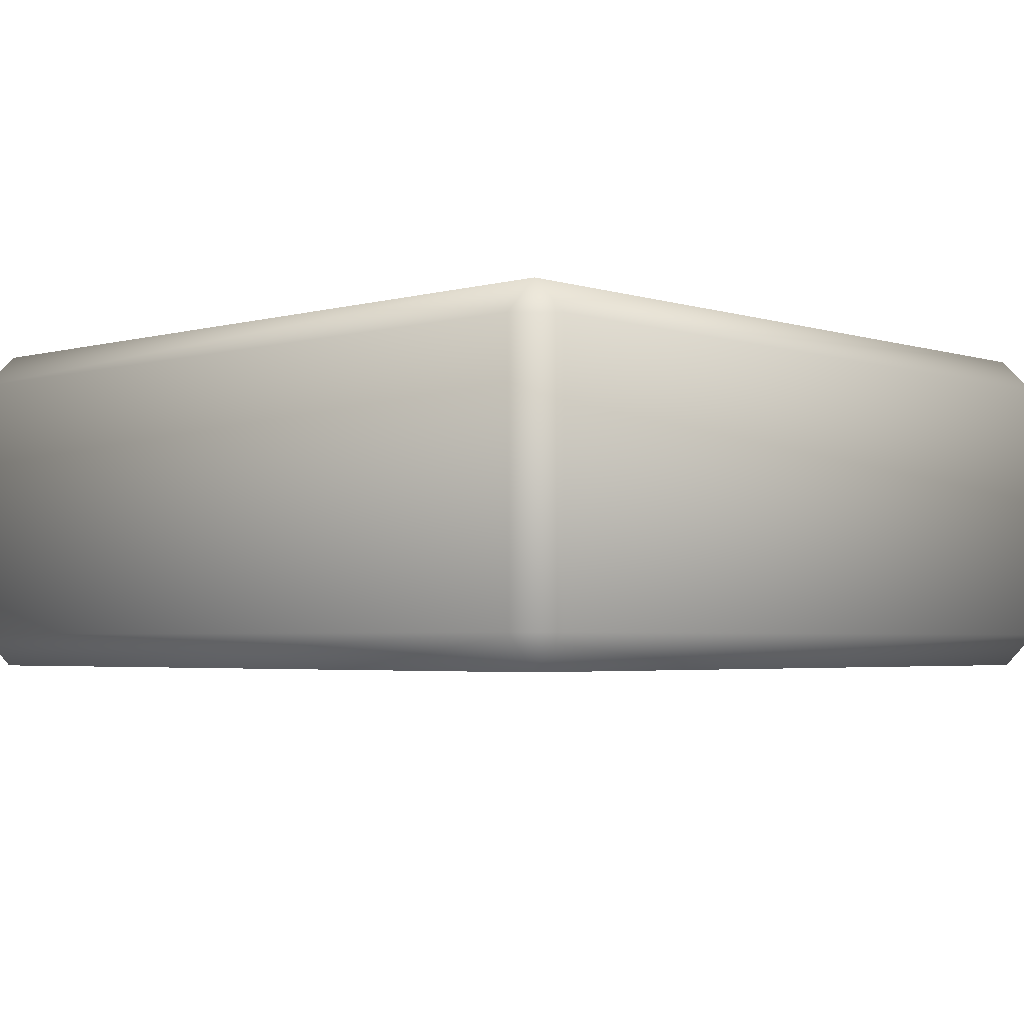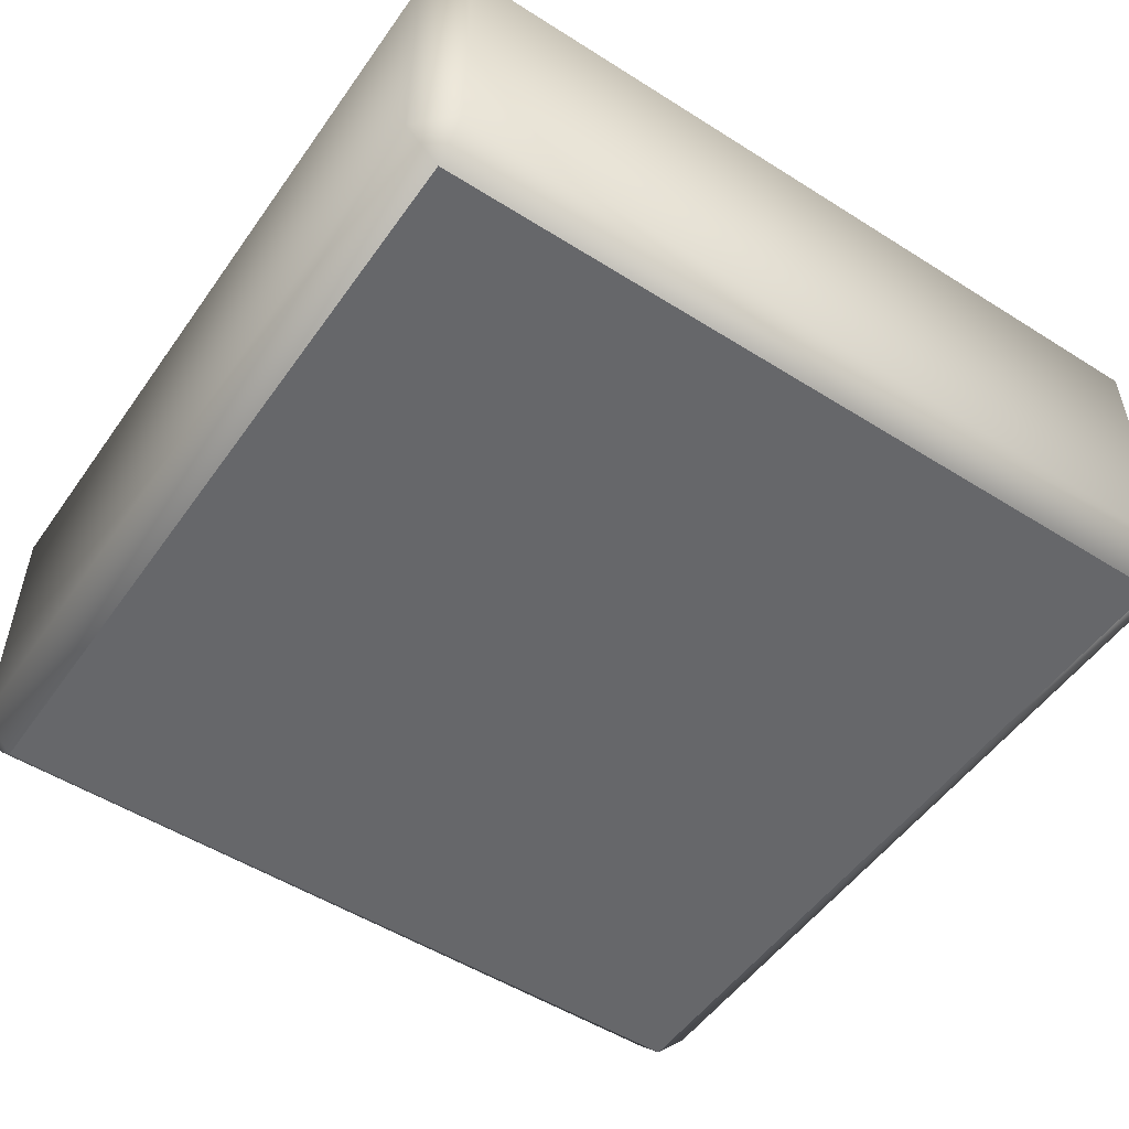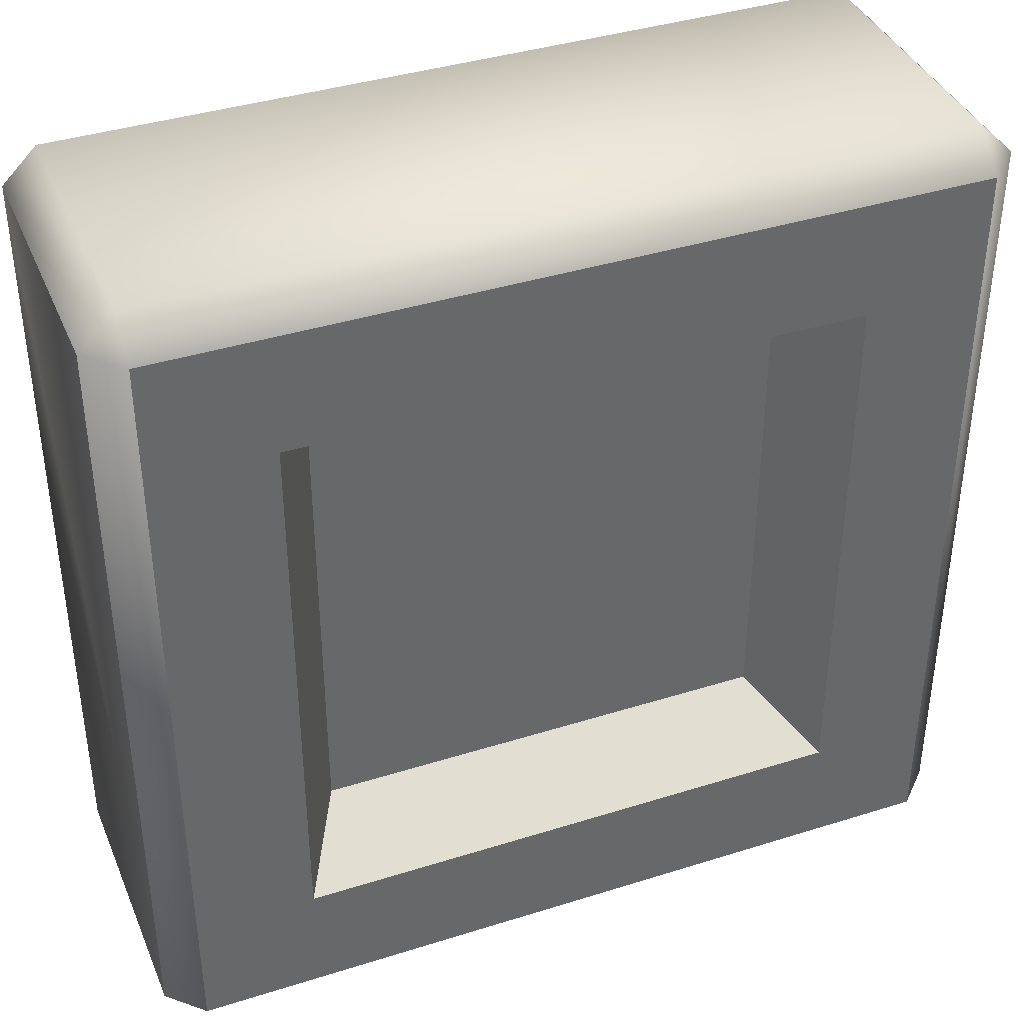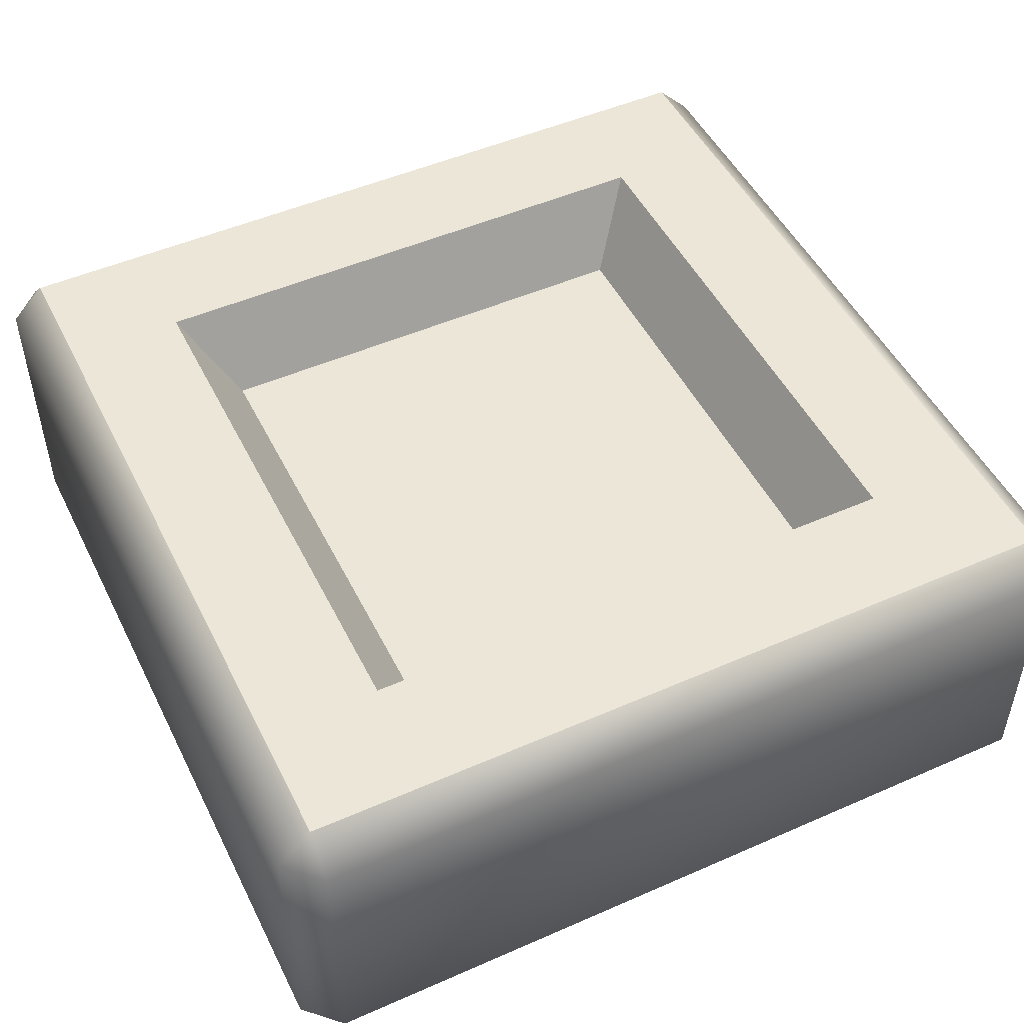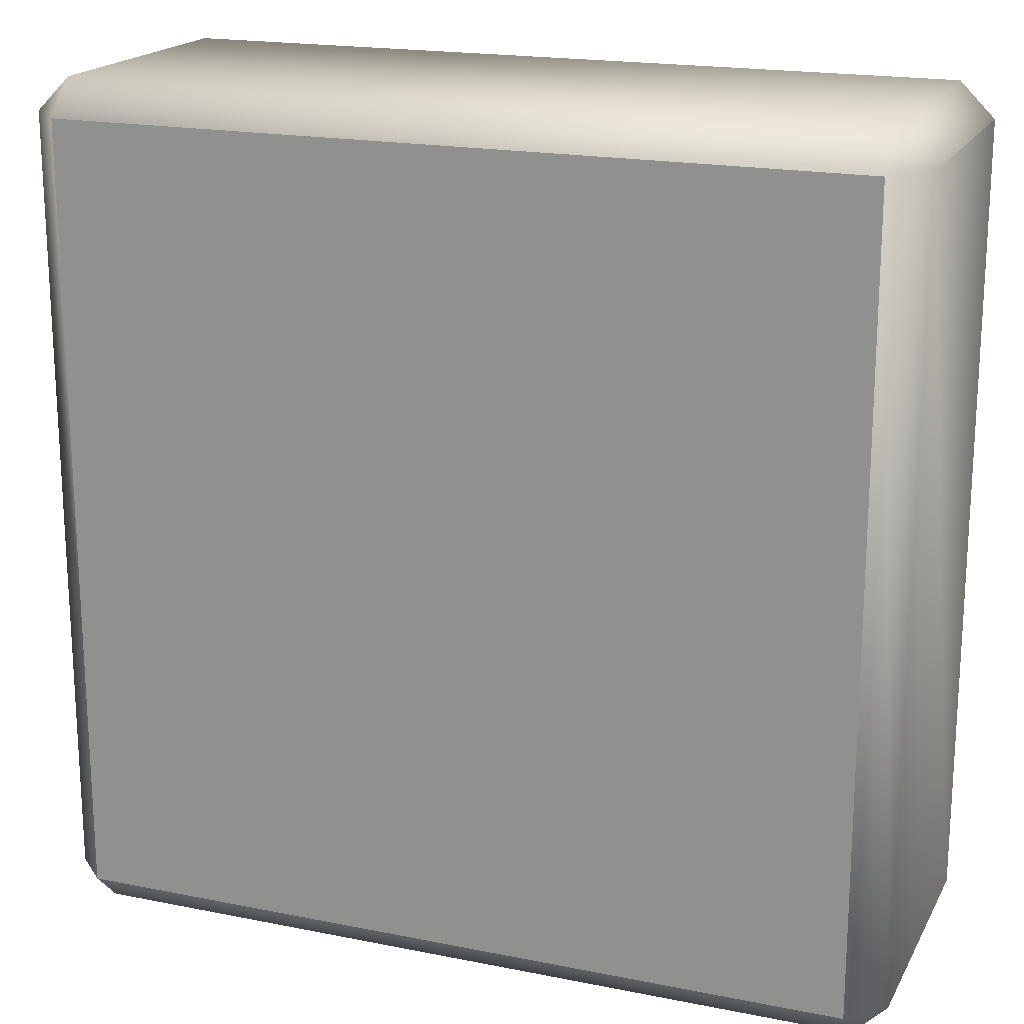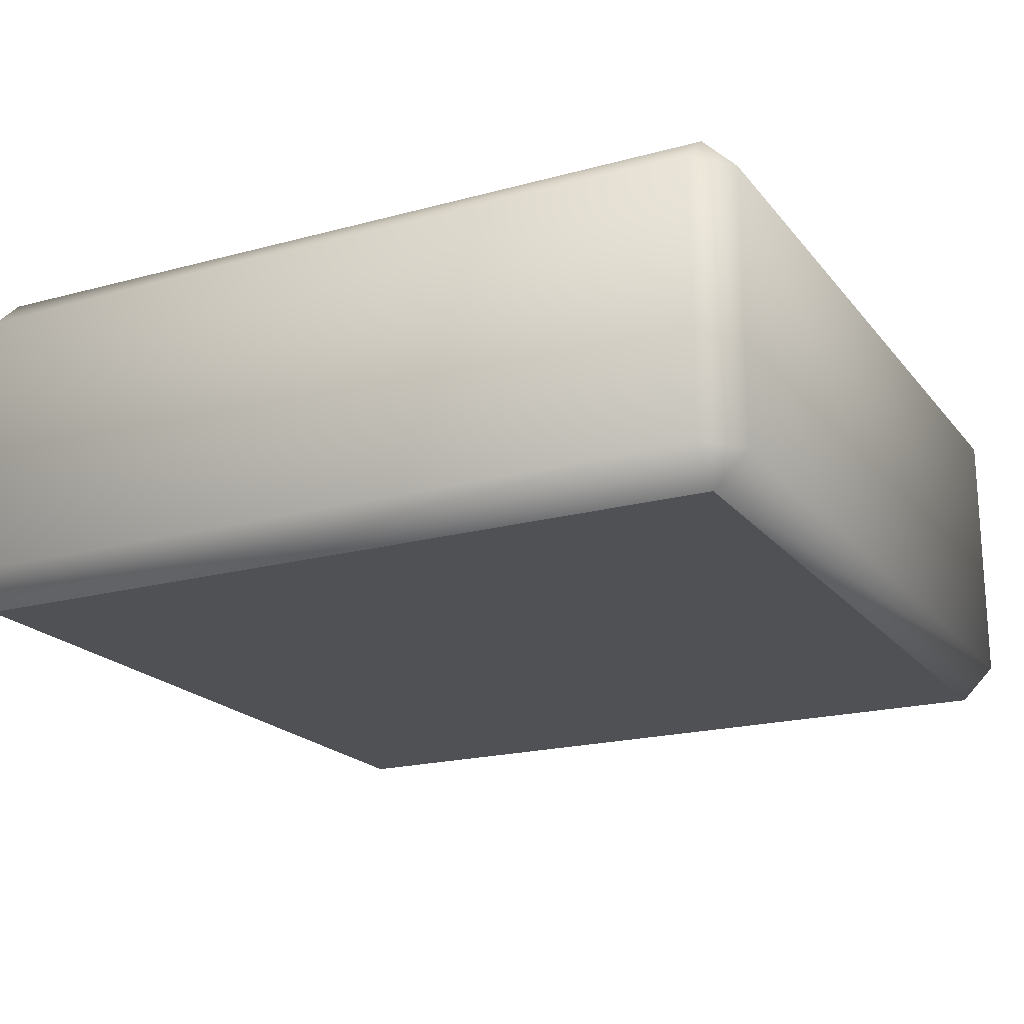
<metadata>
{"format":"obj","ext":"obj","renderer":"f3d","projection":"perspective","resolution":1024,"background":"white","views":[{"elev":-3.4,"azim":133.0,"up":"+Z"},{"elev":-52.1,"azim":55.7,"up":"+Z"},{"elev":39.2,"azim":-21.5,"up":"+Y"},{"elev":49.5,"azim":64.1,"up":"+Z"},{"elev":18.8,"azim":-159.1,"up":"+Y"},{"elev":-19.8,"azim":116.8,"up":"+Z"}]}
</metadata>
<code>
o pictureframe_small_C_Cube.025
v -0.25 0.23 0.18
v -0.23 0.23 0.2
v -0.23 0.25 0.18
v 0.23 0.23 0.2
v 0.25 0.23 0.18
v 0.23 0.25 0.18
v -0.25 0.23 0.02
v -0.23 0.25 0.02
v -0.23 0.23 0
v 0.25 0.23 0.02
v 0.23 0.23 -0
v 0.23 0.25 0.02
v -0.25 -0.23 0.18
v -0.23 -0.25 0.18
v -0.23 -0.23 0.2
v 0.25 -0.23 0.18
v 0.23 -0.23 0.2
v 0.23 -0.25 0.18
v -0.25 -0.23 0.02
v -0.23 -0.23 0
v -0.23 -0.25 0.02
v 0.25 -0.23 0.02
v 0.23 -0.25 0.02
v 0.23 -0.23 -0
v -0.1327 -0.1319 0.15
v -0.1614 -0.1614 0.2
v 0.1614 -0.1614 0.2
v 0.1327 -0.1319 0.15
v 0.1614 0.1614 0.2
v 0.1327 0.1319 0.15
v -0.1327 0.1319 0.15
v -0.1614 0.1614 0.2
f 2 15 26 32
f 21 23 18 14
f 15 17 27 26
f 28 30 31 25
f 3 6 12 8
f 17 4 29 27
f 9 11 24 20
f 22 10 5 16
f 4 2 32 29
f 1 2 3
f 4 5 6
f 7 8 9
f 10 11 12
f 13 14 15
f 16 17 18
f 19 20 21
f 22 23 24
f 7 1 3 8
f 2 4 6 3
f 5 10 12 6
f 11 9 8 12
f 19 7 9 20
f 10 22 24 11
f 23 21 20 24
f 13 19 21 14
f 22 16 18 23
f 17 15 14 18
f 1 13 15 2
f 16 5 4 17
f 28 25 26 27
f 32 26 25 31
f 27 29 30 28
f 31 30 29 32
f 7 19 13 1

</code>
